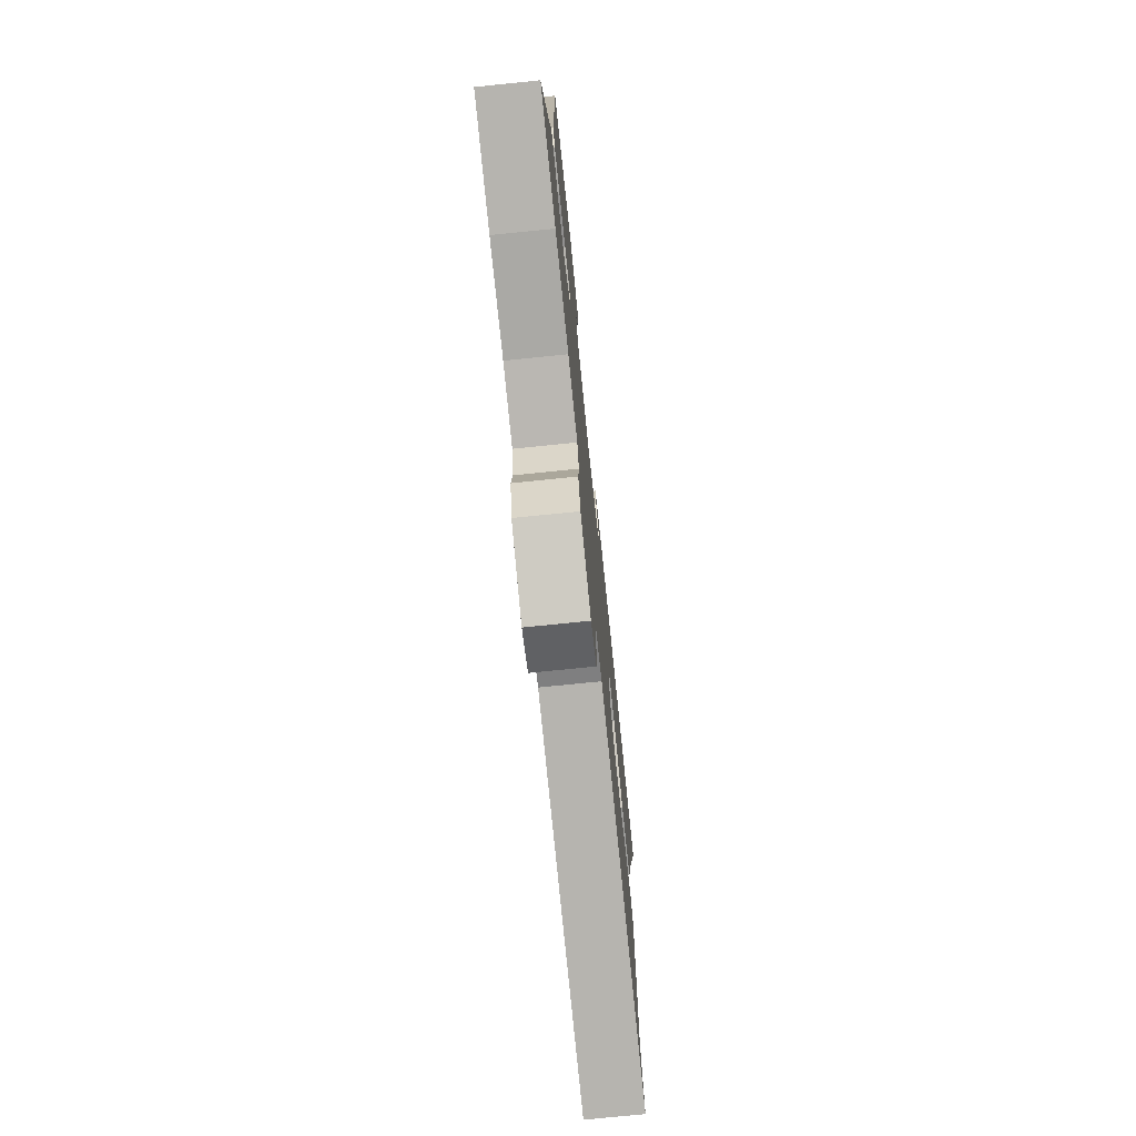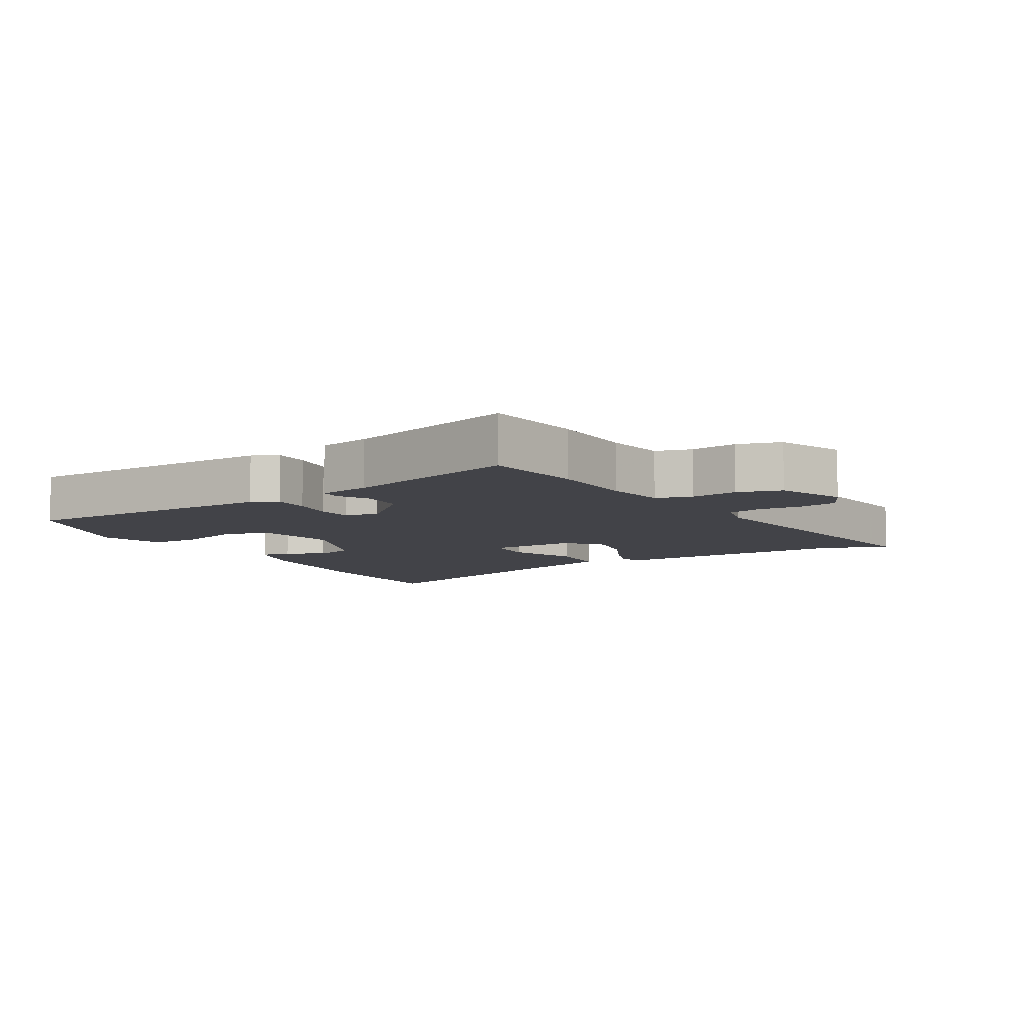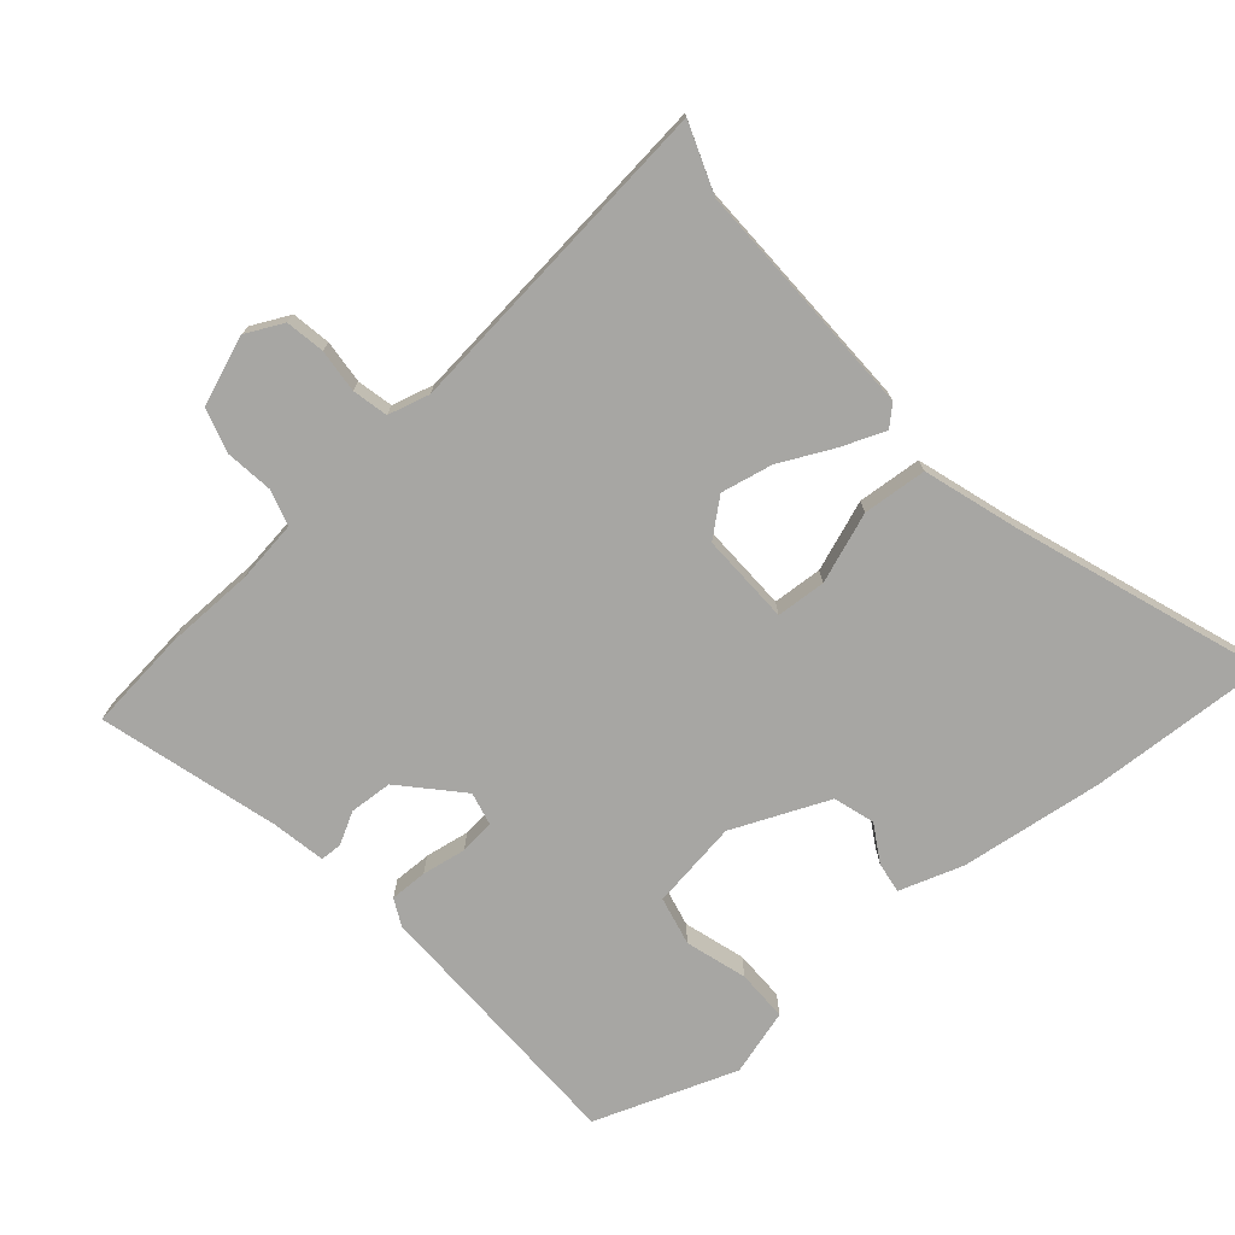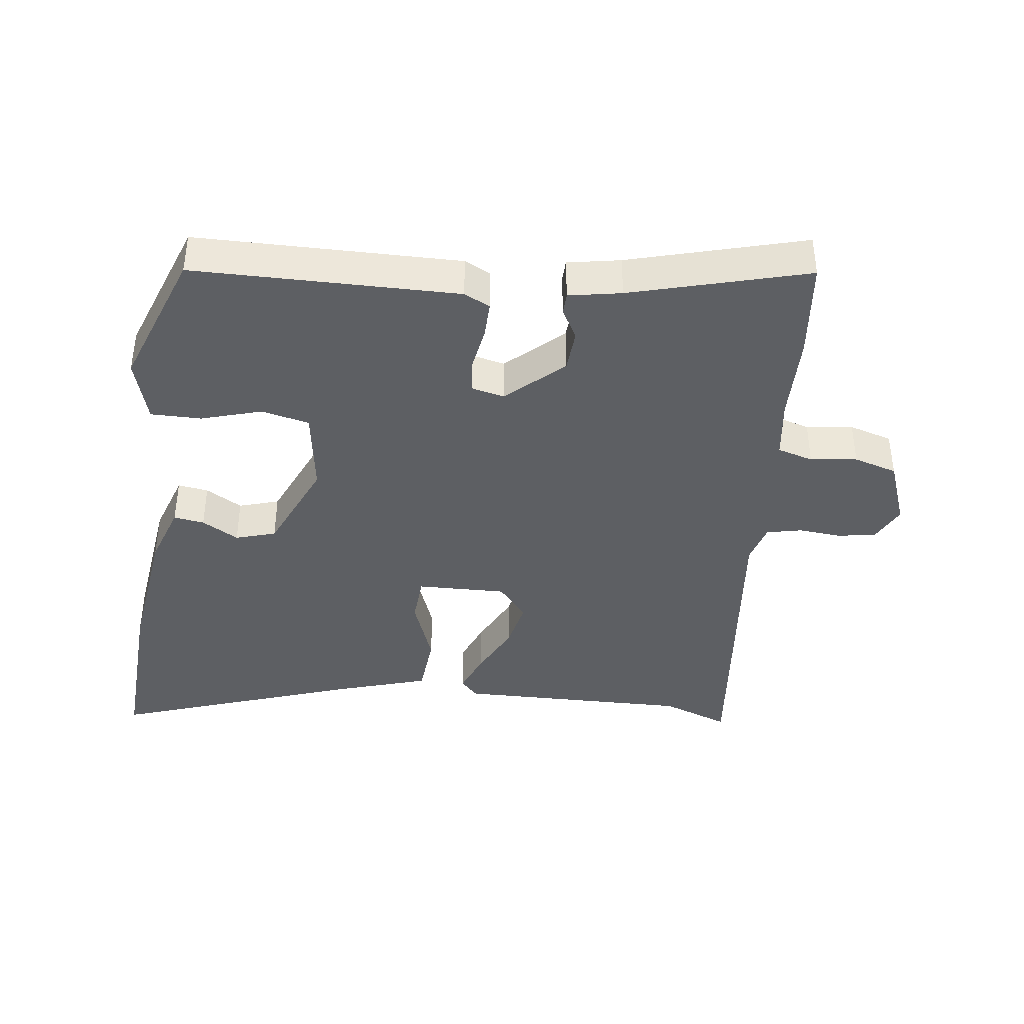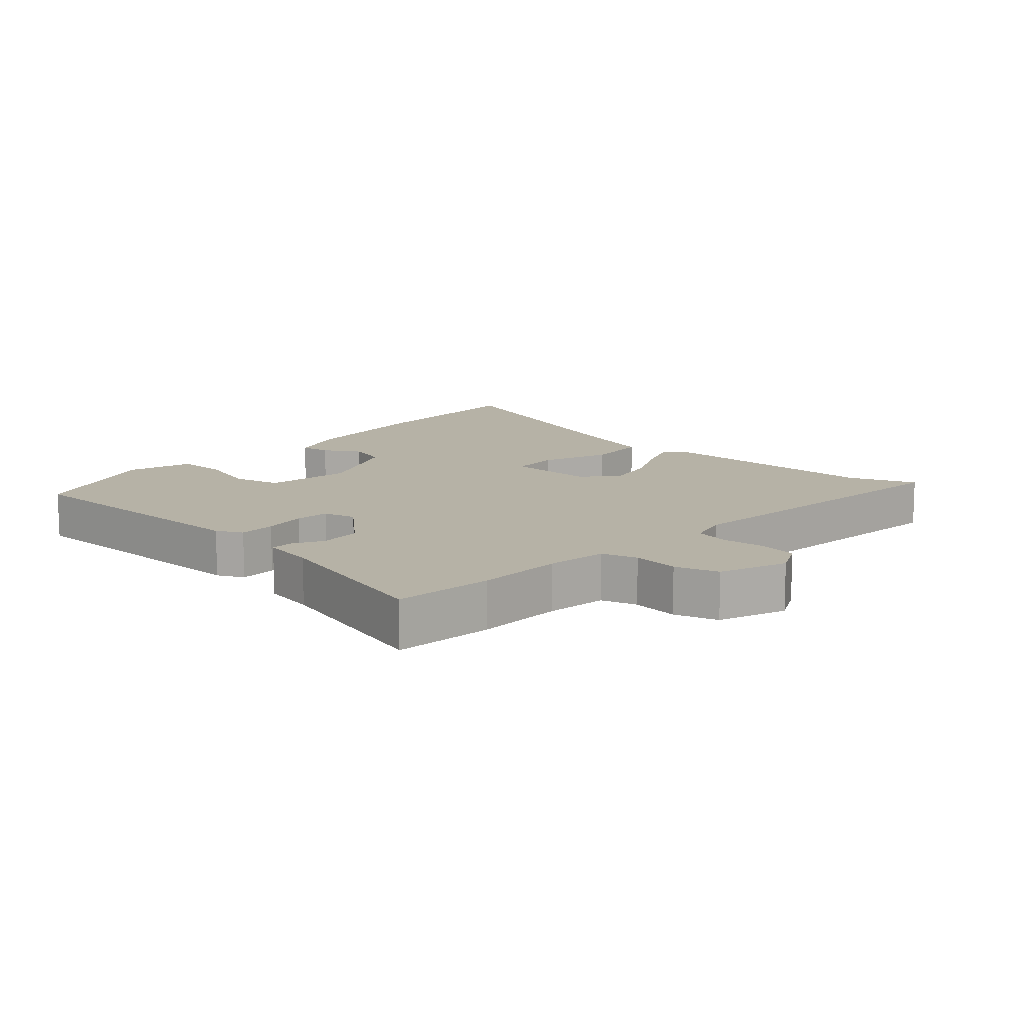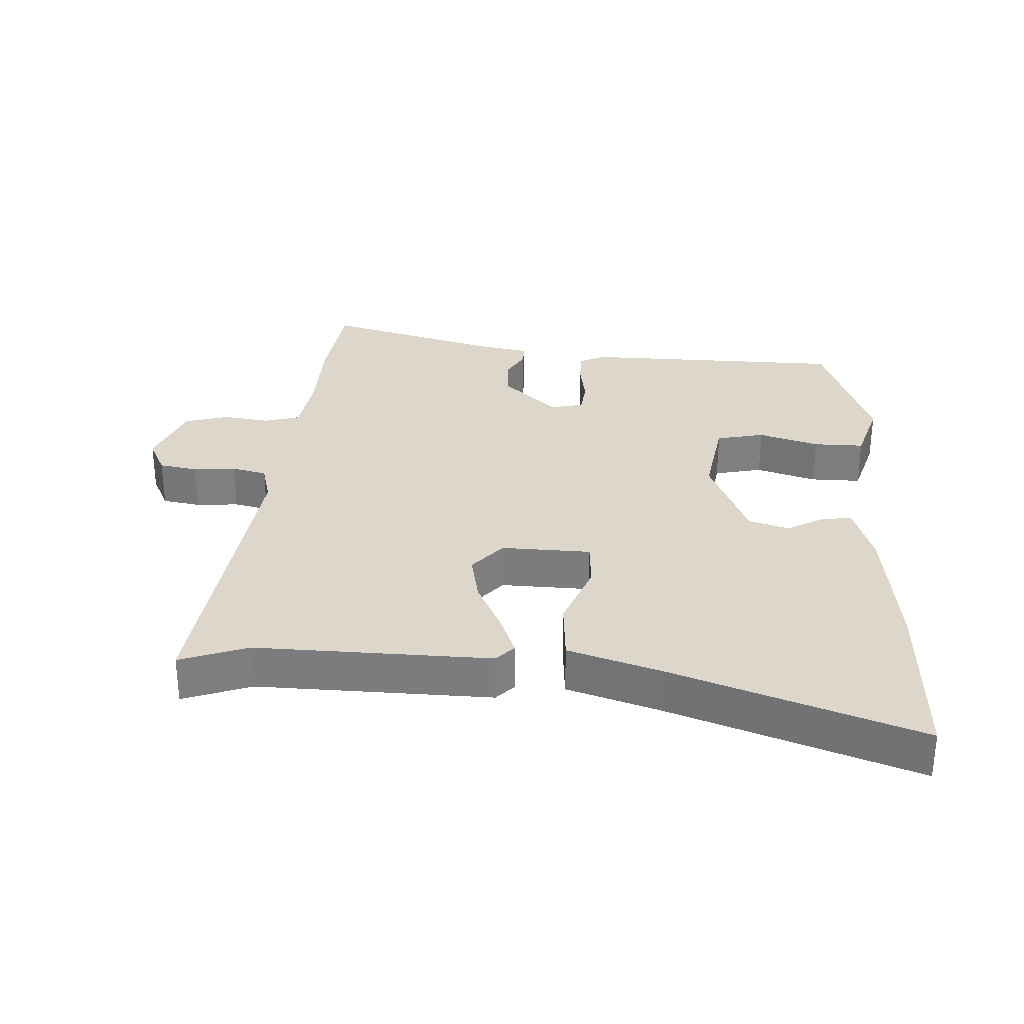
<metadata>
{"format":"obj","ext":"obj","renderer":"f3d","projection":"perspective","resolution":1024,"background":"white","views":[{"elev":-74.6,"azim":95.8,"up":"+Z"},{"elev":-7.6,"azim":121.5,"up":"+Y"},{"elev":-74.2,"azim":-139.1,"up":"+Y"},{"elev":-40.0,"azim":82.8,"up":"+Y"},{"elev":12.2,"azim":132.0,"up":"+Y"},{"elev":30.5,"azim":-86.3,"up":"+Y"}]}
</metadata>
<code>
v 0.615 0.07 -0.487
v 0.461 0.07 -0.504
v 0.326 0.07 -0.506
v 0.232 0.07 -0.519
v 0.216 0.07 -0.574
v 0.225 0.07 -0.646
v 0.205 0.07 -0.713
v 0.101 0.07 -0.752
v 0.044 0.07 -0.724
v 0.034 0.07 -0.665
v 0.04 0.07 -0.599
v 0.028 0.07 -0.545
v -0.035 0.07 -0.528
v -0.53 0.07 -0.581
v -0.491 0.07 -0.477
v -0.496 0.07 -0.116
v -0.467 0.07 -0.089
v -0.401 0.07 -0.115
v -0.319 0.07 -0.155
v -0.241 0.07 -0.171
v -0.187 0.07 -0.126
v -0.19 0.07 0.012
v -0.265 0.07 0.017
v -0.371 0.07 -0.022
v -0.468 0.07 -0.014
v -0.513 0.07 0.13
v -0.644 0.07 0.507
v -0.37 0.07 0.493
v -0.153 0.07 0.465
v -0.057 0.07 0.433
v -0.064 0.07 0.386
v -0.097 0.07 0.33
v -0.078 0.07 0.268
v 0.068 0.07 0.205
v 0.202 0.07 0.225
v 0.219 0.07 0.299
v 0.191 0.07 0.392
v 0.191 0.07 0.47
v 0.291 0.07 0.499
v 0.506 0.07 0.421
v 0.509 0.07 0.014
v 0.489 0.07 -0.026
v 0.432 0.07 -0.025
v 0.365 0.07 -0.014
v 0.312 0.07 -0.019
v 0.3 0.07 -0.07
v 0.379 0.07 -0.156
v 0.444 0.07 -0.16
v 0.492 0.07 -0.134
v 0.525 0.07 -0.135
v 0.54 0.07 -0.216
v 0.615 0 -0.487
v 0.461 0 -0.504
v 0.326 0 -0.506
v 0.232 0 -0.519
v 0.216 0 -0.574
v 0.225 0 -0.646
v 0.205 0 -0.713
v 0.101 0 -0.752
v 0.044 0 -0.724
v 0.034 0 -0.665
v 0.04 0 -0.599
v 0.028 0 -0.545
v -0.035 0 -0.528
v -0.53 0 -0.581
v -0.491 0 -0.477
v -0.496 0 -0.116
v -0.467 0 -0.089
v -0.401 0 -0.115
v -0.319 0 -0.155
v -0.241 0 -0.171
v -0.187 0 -0.126
v -0.19 0 0.012
v -0.265 0 0.017
v -0.371 0 -0.022
v -0.468 0 -0.014
v -0.513 0 0.13
v -0.644 0 0.507
v -0.37 0 0.493
v -0.153 0 0.465
v -0.057 0 0.433
v -0.064 0 0.386
v -0.097 0 0.33
v -0.078 0 0.268
v 0.068 0 0.205
v 0.202 0 0.225
v 0.219 0 0.299
v 0.191 0 0.392
v 0.191 0 0.47
v 0.291 0 0.499
v 0.506 0 0.421
v 0.509 0 0.014
v 0.489 0 -0.026
v 0.432 0 -0.025
v 0.365 0 -0.014
v 0.312 0 -0.019
v 0.3 0 -0.07
v 0.379 0 -0.156
v 0.444 0 -0.16
v 0.492 0 -0.134
v 0.525 0 -0.135
v 0.54 0 -0.216
f 48 49 50 51
f 1 2 3
f 51 1 3
f 48 51 3
f 47 48 3
f 46 47 3 4
f 42 43 44
f 41 42 44
f 40 41 44
f 39 40 44
f 38 39 44
f 37 38 44
f 36 37 44
f 35 36 44 45
f 34 35 45 46
f 30 31 32
f 29 30 32
f 28 29 32
f 27 28 32
f 26 27 32
f 26 32 33
f 25 26 33
f 24 25 33
f 23 24 33
f 22 23 33 34
f 17 18 19
f 16 17 19
f 15 16 19
f 15 19 20
f 14 15 20
f 13 14 20
f 12 13 20 21
f 9 10 11
f 8 9 11
f 7 8 11
f 6 7 11
f 5 6 11
f 5 11 12
f 22 34 46
f 21 22 46
f 12 21 46
f 5 12 46
f 4 5 46
f 102 101 100 99
f 54 53 52
f 54 52 102
f 54 102 99
f 54 99 98
f 55 54 98 97
f 95 94 93
f 95 93 92
f 95 92 91
f 95 91 90
f 95 90 89
f 95 89 88
f 95 88 87
f 96 95 87 86
f 97 96 86 85
f 83 82 81
f 83 81 80
f 83 80 79
f 83 79 78
f 83 78 77
f 84 83 77
f 84 77 76
f 84 76 75
f 84 75 74
f 85 84 74 73
f 70 69 68
f 70 68 67
f 70 67 66
f 71 70 66
f 71 66 65
f 71 65 64
f 72 71 64 63
f 62 61 60
f 62 60 59
f 62 59 58
f 62 58 57
f 62 57 56
f 63 62 56
f 97 85 73
f 97 73 72
f 97 72 63
f 97 63 56
f 97 56 55
f 1 52 53 2
f 2 53 54 3
f 3 54 55 4
f 4 55 56 5
f 5 56 57 6
f 6 57 58 7
f 7 58 59 8
f 8 59 60 9
f 9 60 61 10
f 10 61 62 11
f 11 62 63 12
f 12 63 64 13
f 13 64 65 14
f 14 65 66 15
f 15 66 67 16
f 16 67 68 17
f 17 68 69 18
f 18 69 70 19
f 19 70 71 20
f 20 71 72 21
f 21 72 73 22
f 22 73 74 23
f 23 74 75 24
f 24 75 76 25
f 25 76 77 26
f 26 77 78 27
f 27 78 79 28
f 28 79 80 29
f 29 80 81 30
f 30 81 82 31
f 31 82 83 32
f 32 83 84 33
f 33 84 85 34
f 34 85 86 35
f 35 86 87 36
f 36 87 88 37
f 37 88 89 38
f 38 89 90 39
f 39 90 91 40
f 40 91 92 41
f 41 92 93 42
f 42 93 94 43
f 43 94 95 44
f 44 95 96 45
f 45 96 97 46
f 46 97 98 47
f 47 98 99 48
f 48 99 100 49
f 49 100 101 50
f 50 101 102 51
f 51 102 52 1

</code>
